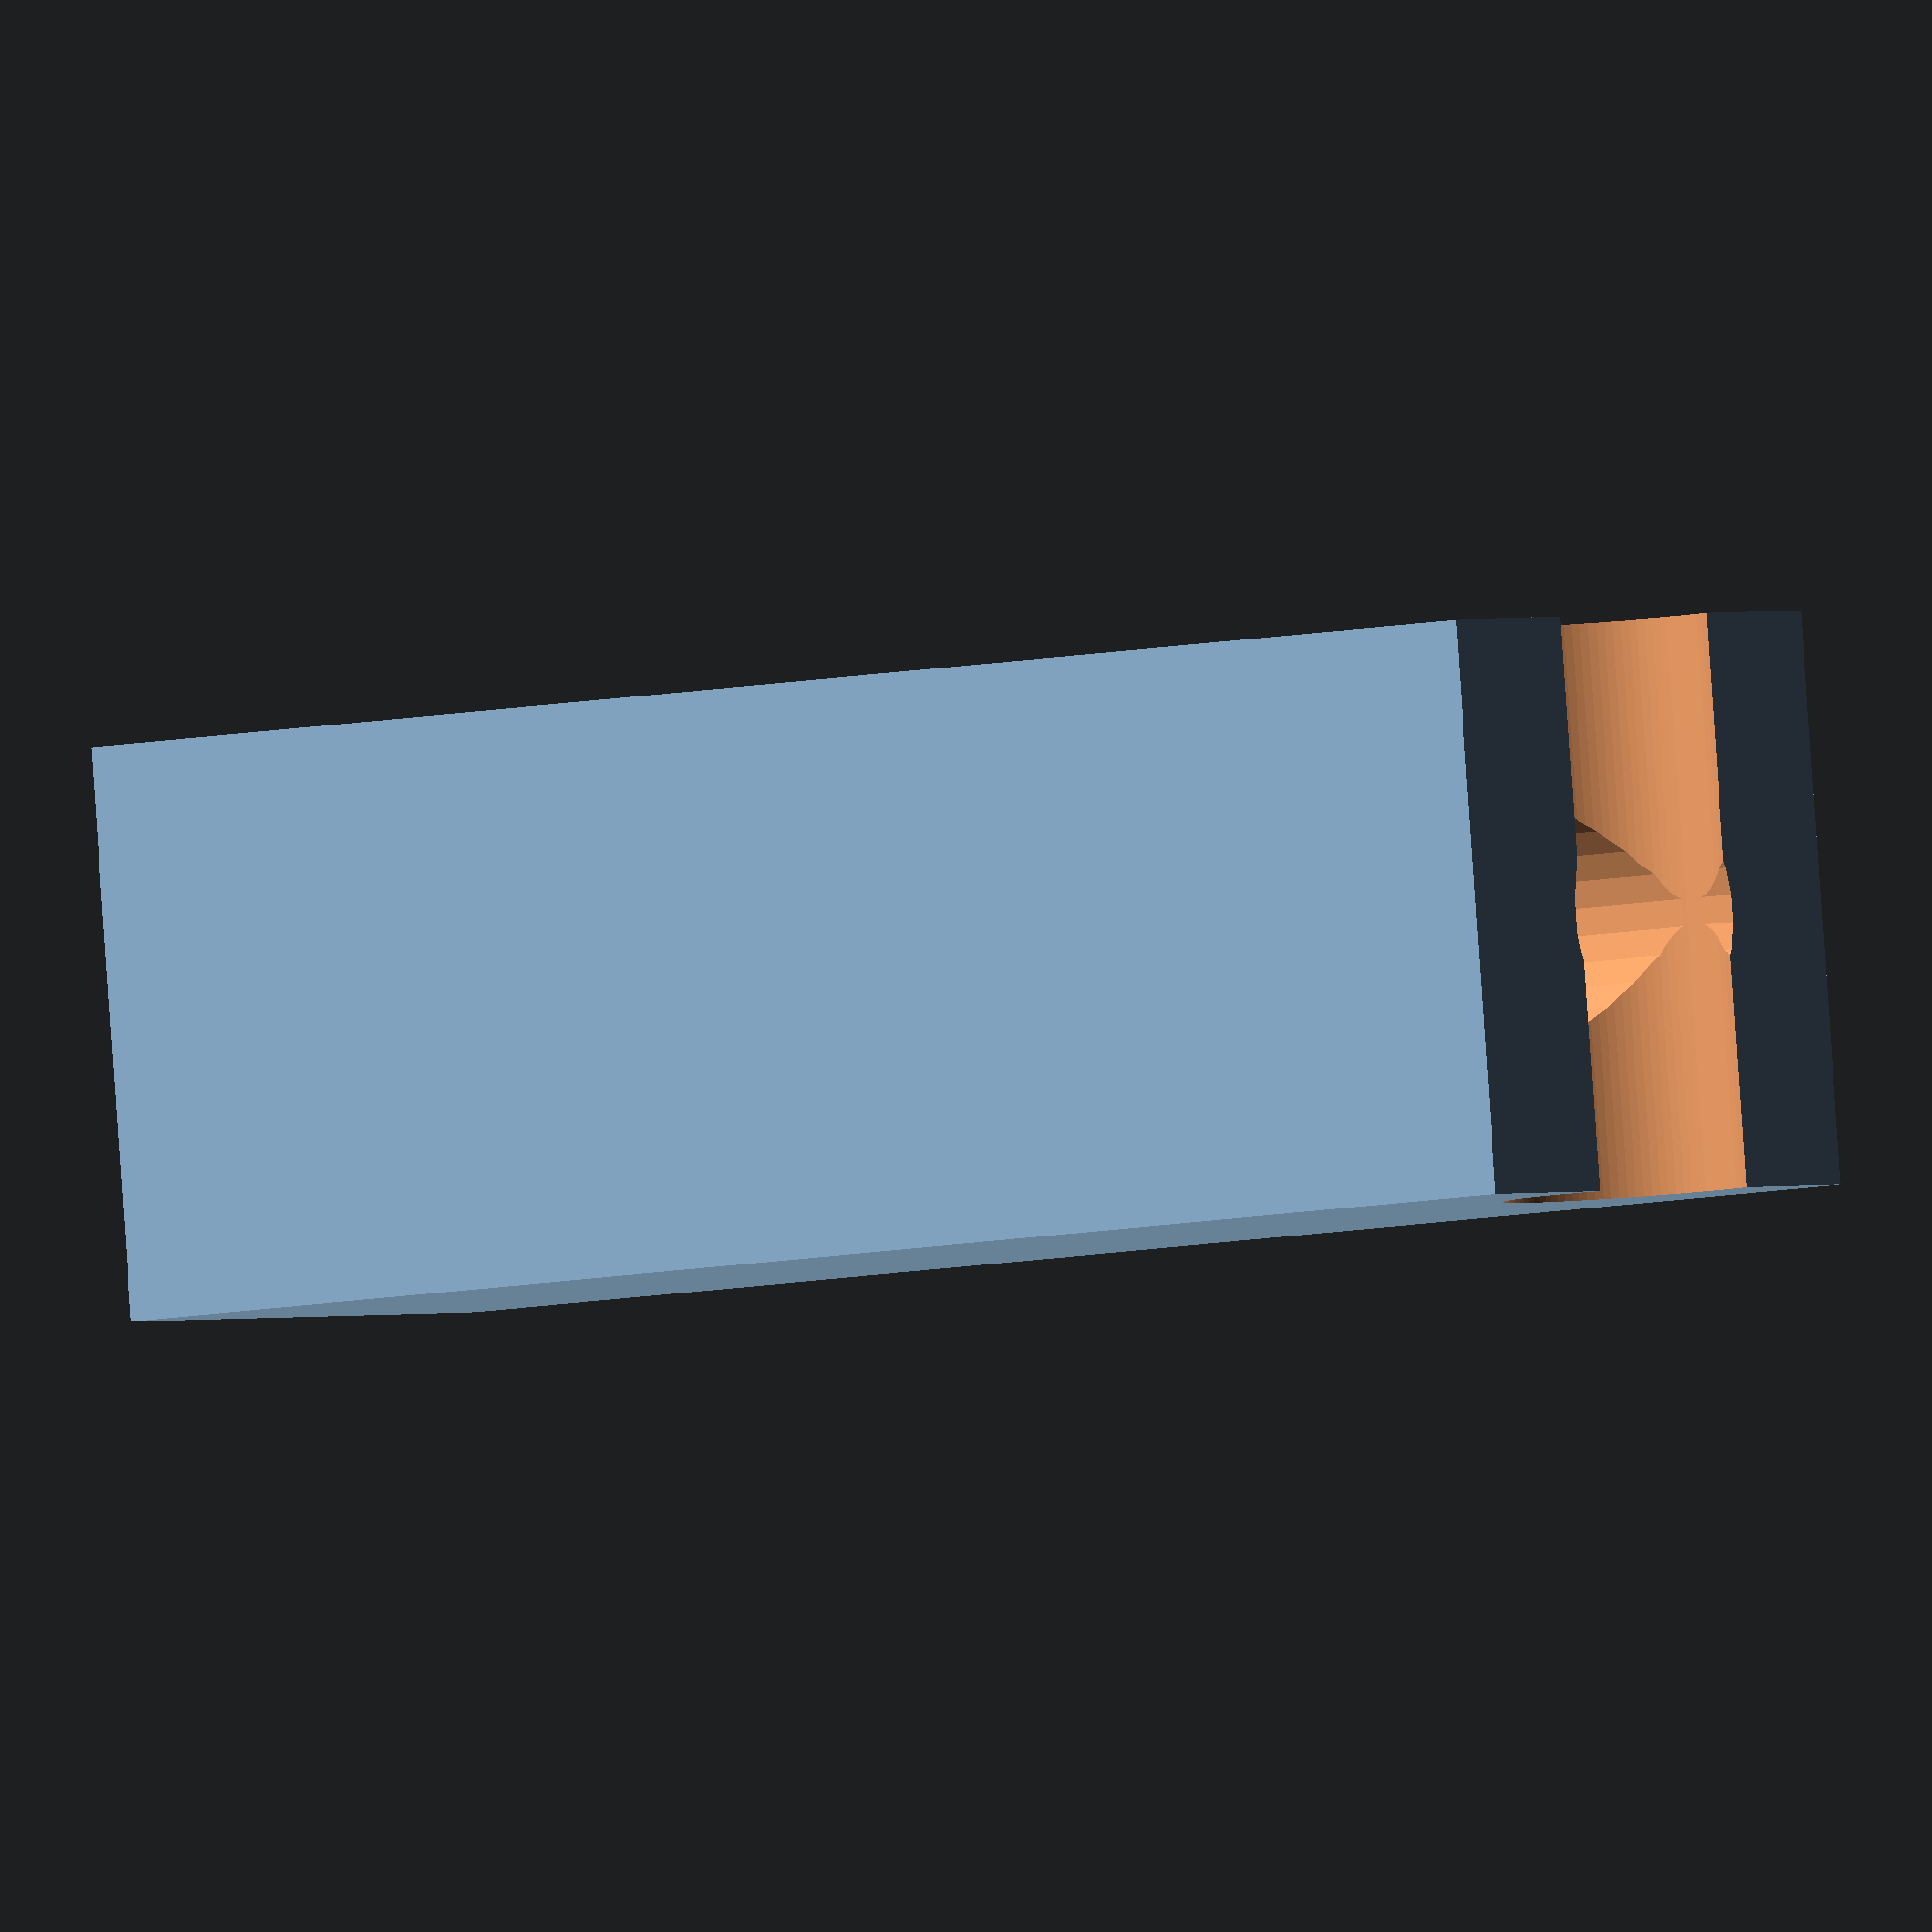
<openscad>
difference(){
 translate([22-17.5/2,-22/2+2,20])cube([17.5,17.5,52]);

union(){
 translate([22-17.5/2+9,0,-1])cylinder(r=2.2,h=100,$fn=30);
 translate([22-17.5/2+9,0,5+20])cylinder(r=4,h=100,$fn=30);
 translate([0,0,52-1.5+20]) rotate([0,90,0])cylinder(r=4,h=1000,$fn=100);
} 

}
</openscad>
<views>
elev=187.1 azim=263.4 roll=232.9 proj=o view=solid
</views>
